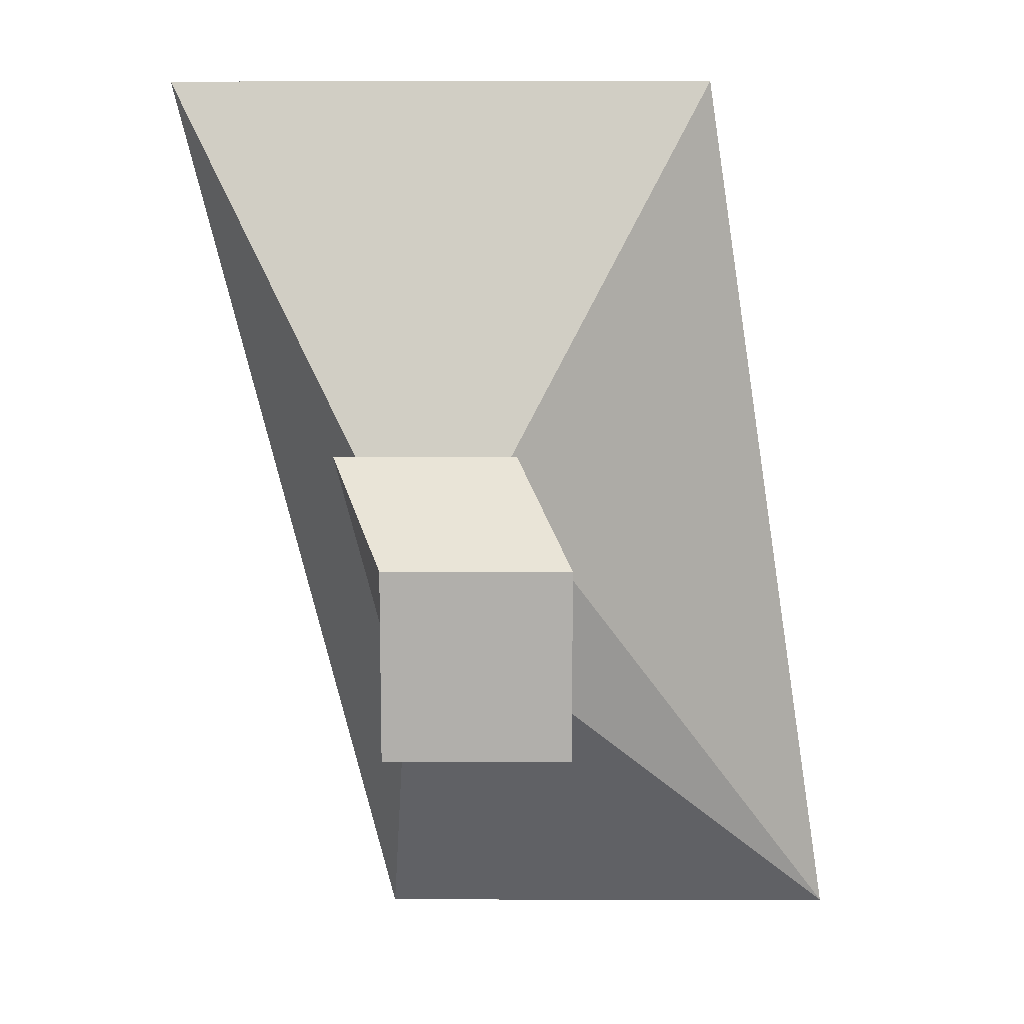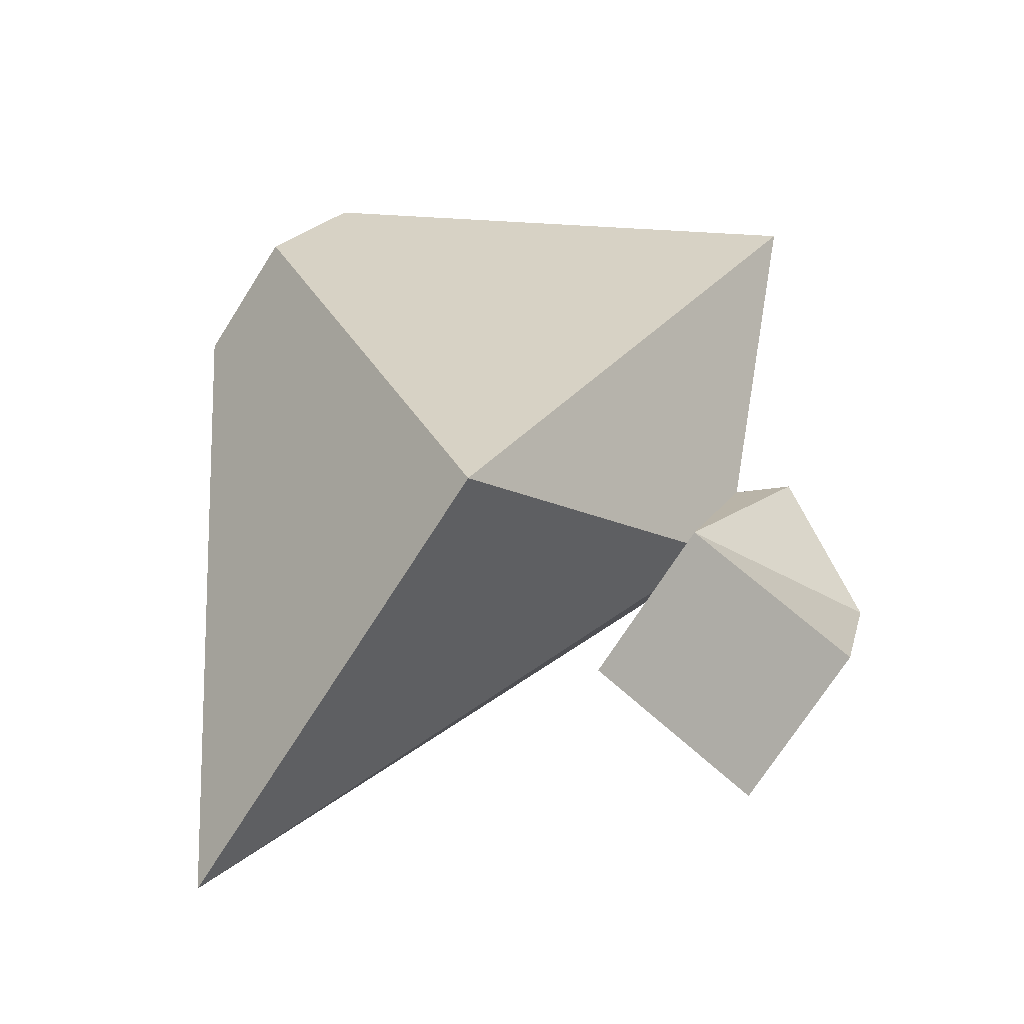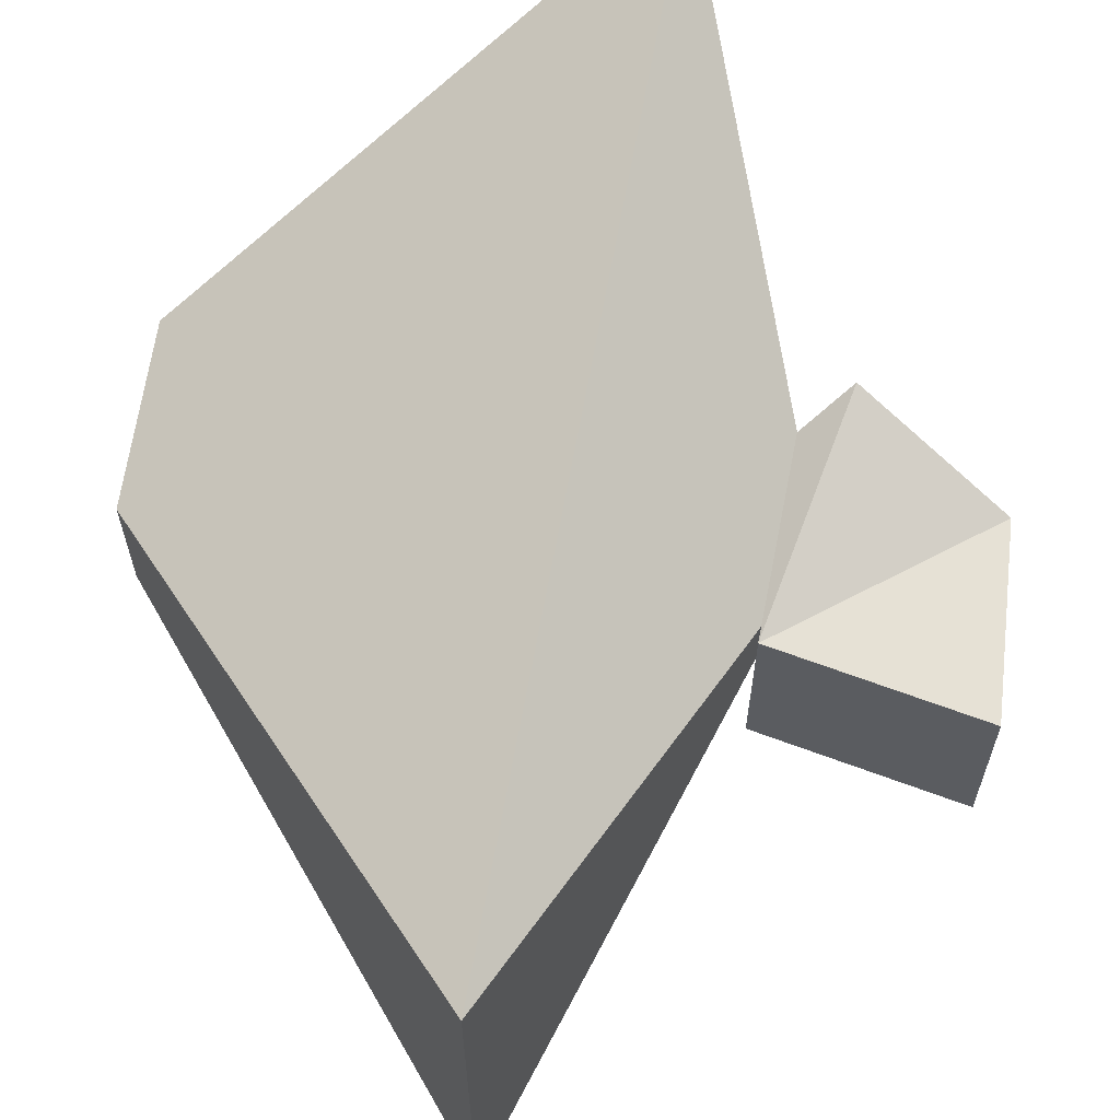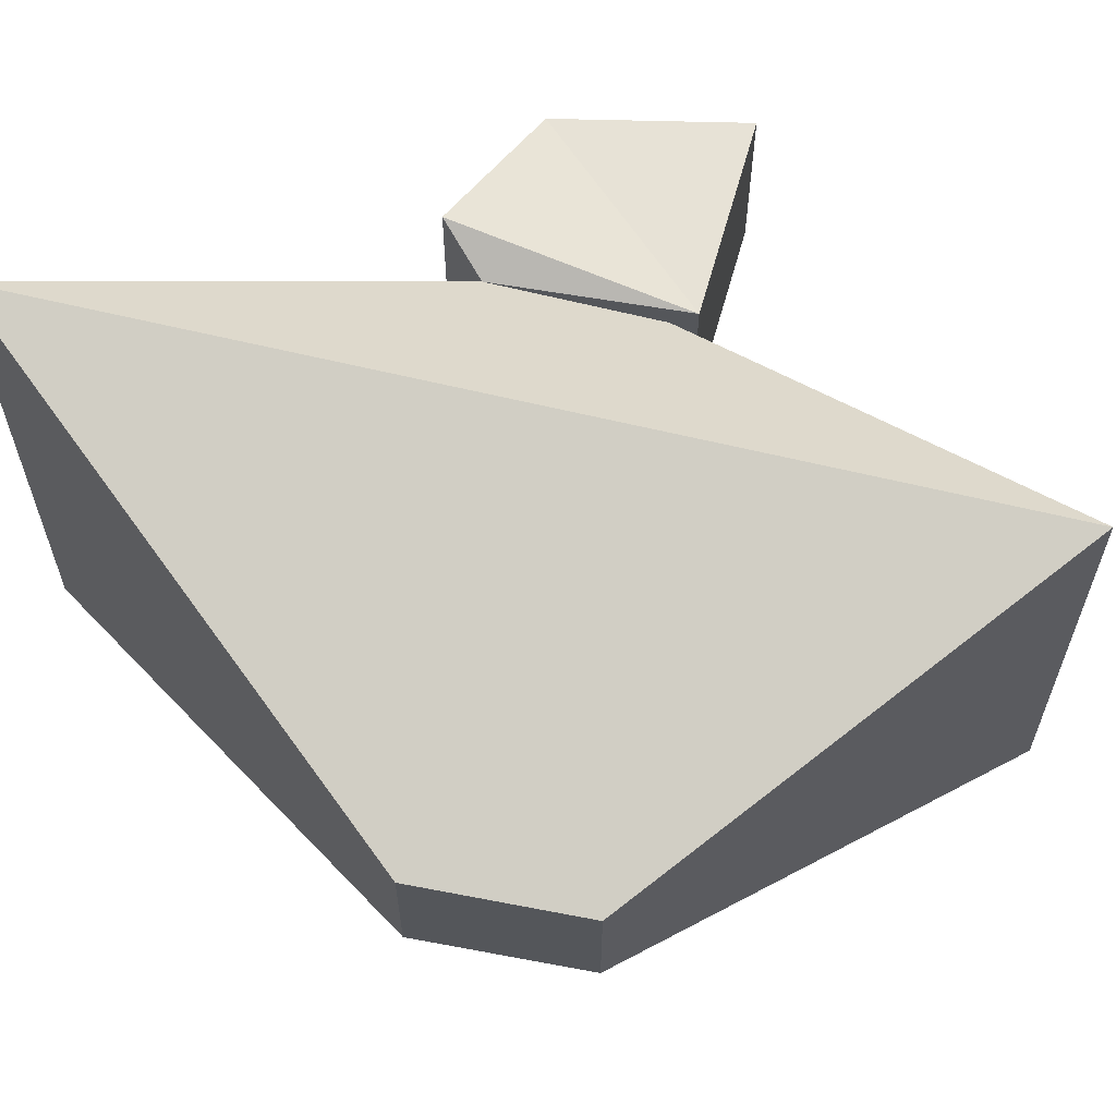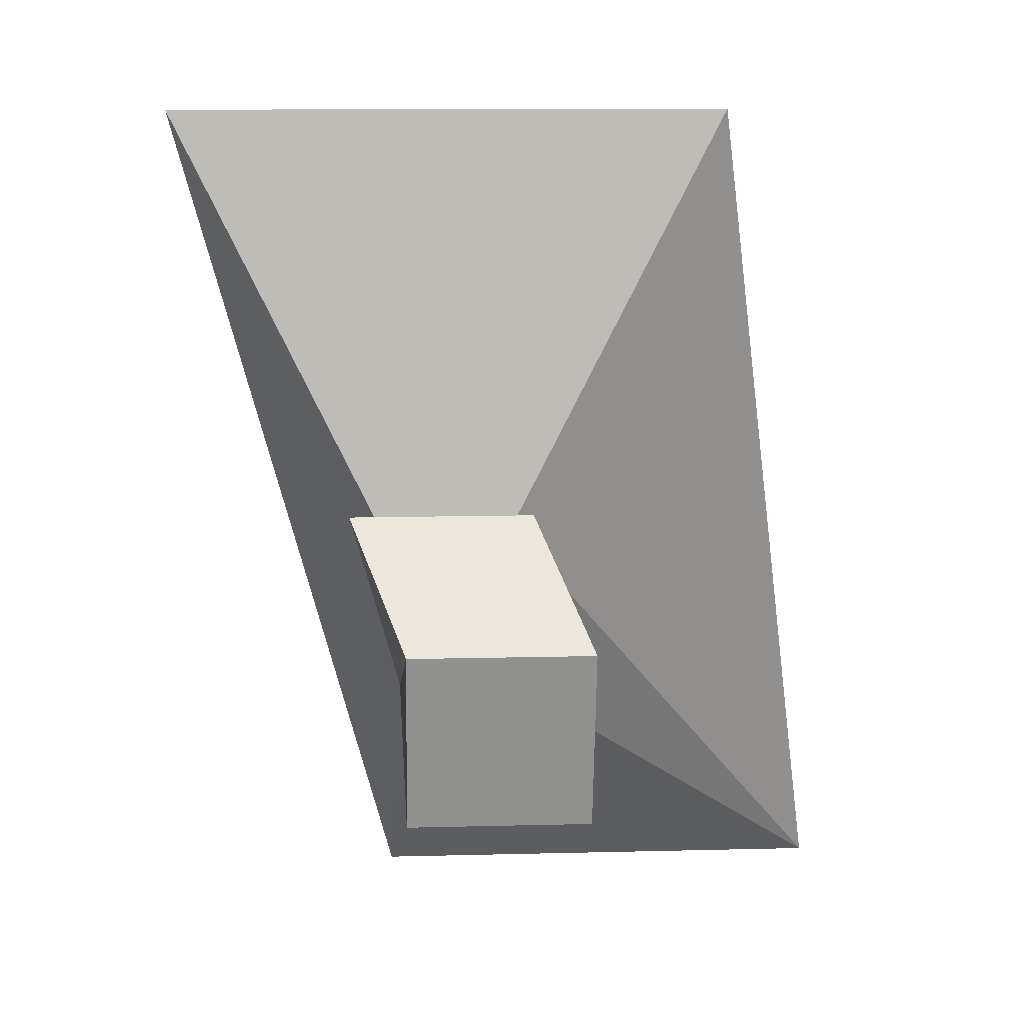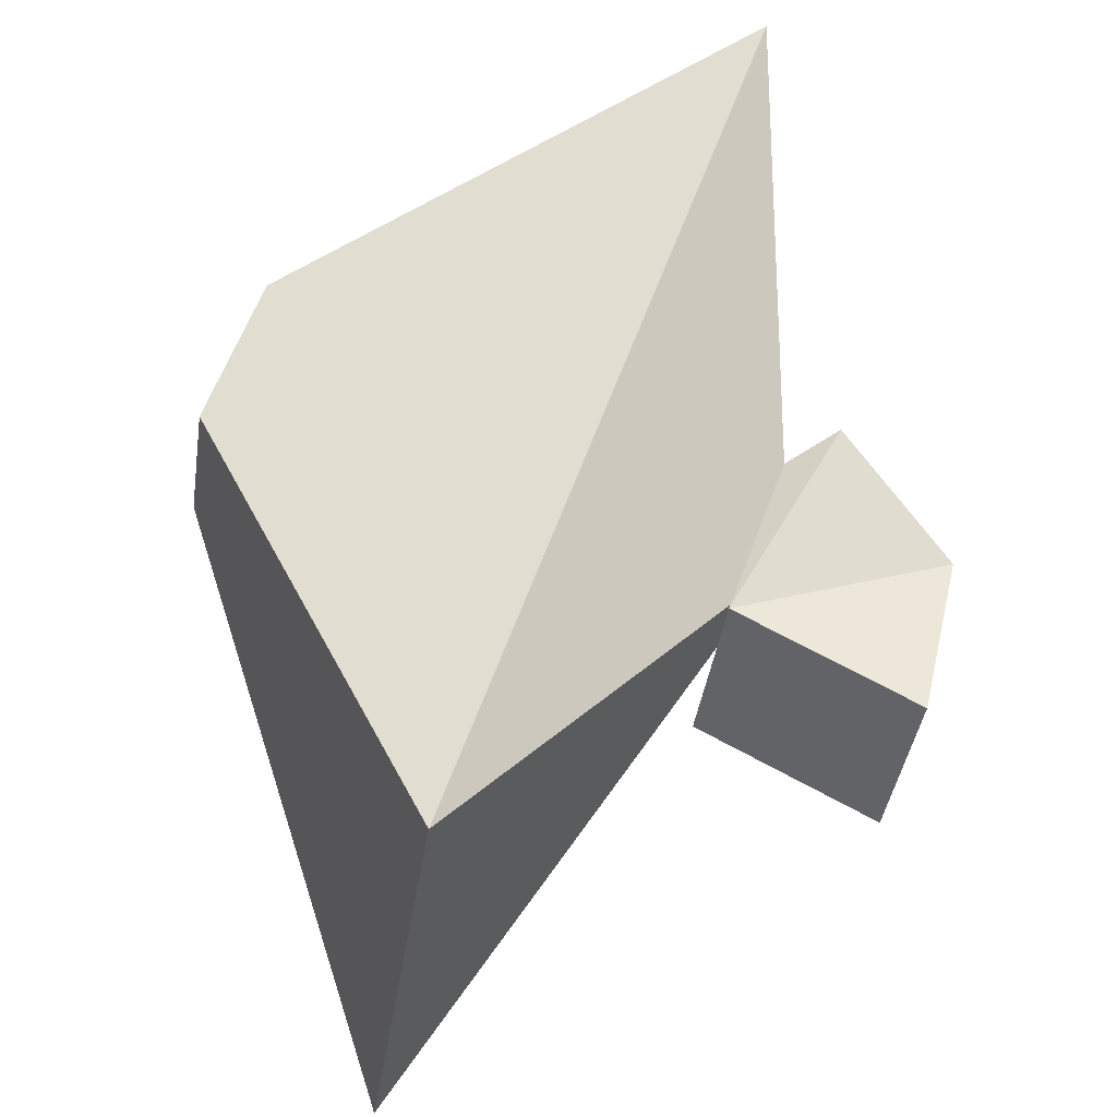
<metadata>
{"format":"obj","ext":"obj","renderer":"f3d","projection":"perspective","resolution":1024,"background":"white","views":[{"elev":-1.7,"azim":-89.8,"up":"+Z"},{"elev":-71.0,"azim":147.7,"up":"+Z"},{"elev":64.5,"azim":172.8,"up":"+Y"},{"elev":64.1,"azim":78.0,"up":"+Y"},{"elev":11.3,"azim":-93.6,"up":"+Z"},{"elev":-41.4,"azim":171.5,"up":"+Z"}]}
</metadata>
<code>
o Cube
v 0.9137 1.059 -2.791
v 0.3489 0.6978 -1.099
v -1.477 -0.09737 -2.094
v -1 -0.09737 -4.094
v 0.9137 1.719 -2.791
v 0.3489 2.137 -1.099
v -1.477 1.903 -2.094
v -1 1.903 -4.094
v 1 -0.06516 -3.05
v -0.2144 0.4816 -0.8399
v 1 1.935 -3.05
v -0.2144 2.482 -0.8399
v 6.605 0.2791 -0.8916
v 6.04 0.6978 0.8007
v 6.605 1.719 -0.8916
v 6.04 2.137 0.8007
v 4.007 -3.325 -6.195
v 0.7785 -1.71 3.481
v 0.7785 4.415 3.481
v 4.007 2.02 -6.195
f 9 3 4
f 11 7 12
f 18 13 14
f 10 7 3
f 7 4 3
f 9 8 11
f 2 9 1
f 1 11 5
f 6 10 2
f 6 11 12
f 15 14 13
f 20 16 15
f 20 13 17
f 19 14 16
f 2 19 6
f 1 20 17
f 6 20 5
f 2 17 18
f 9 10 3
f 11 8 7
f 18 17 13
f 10 12 7
f 7 8 4
f 9 4 8
f 2 10 9
f 1 9 11
f 6 12 10
f 6 5 11
f 15 16 14
f 20 19 16
f 20 15 13
f 19 18 14
f 2 18 19
f 1 5 20
f 6 19 20
f 2 1 17

</code>
